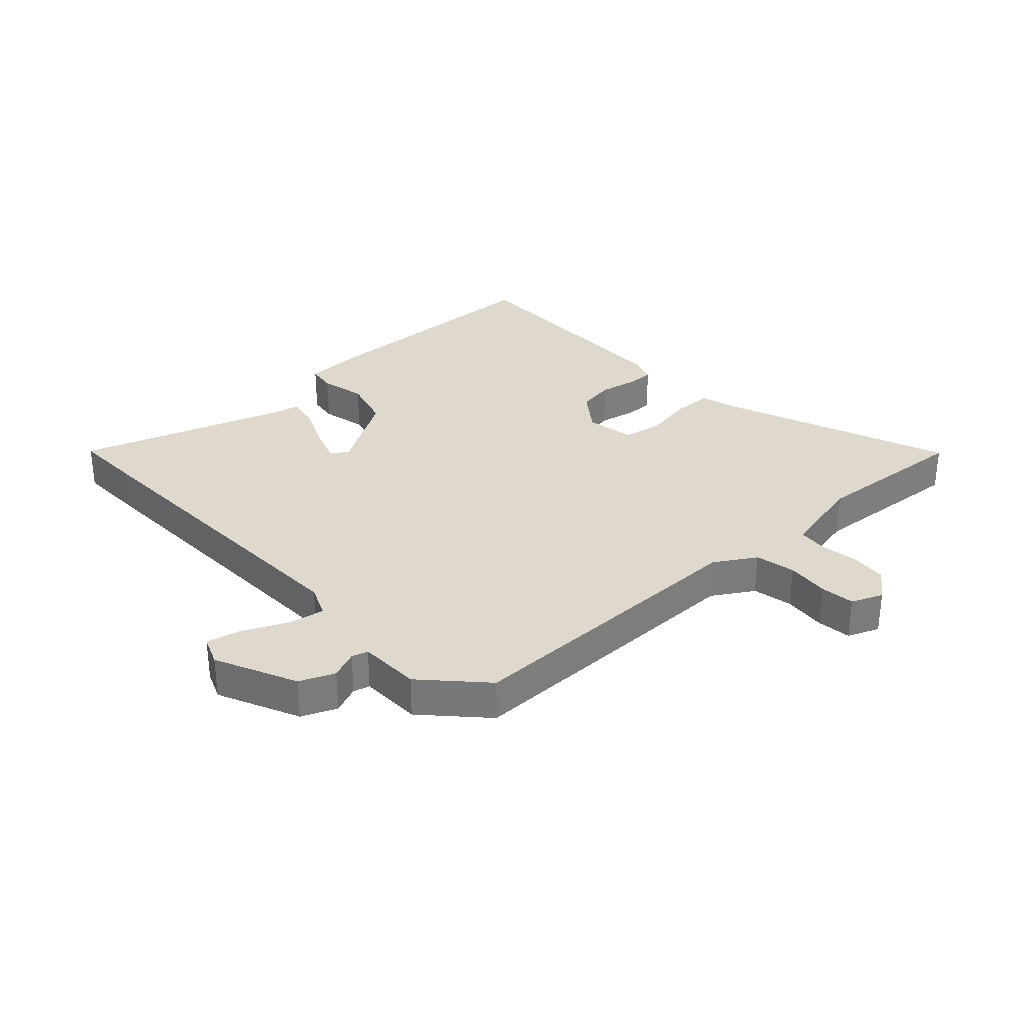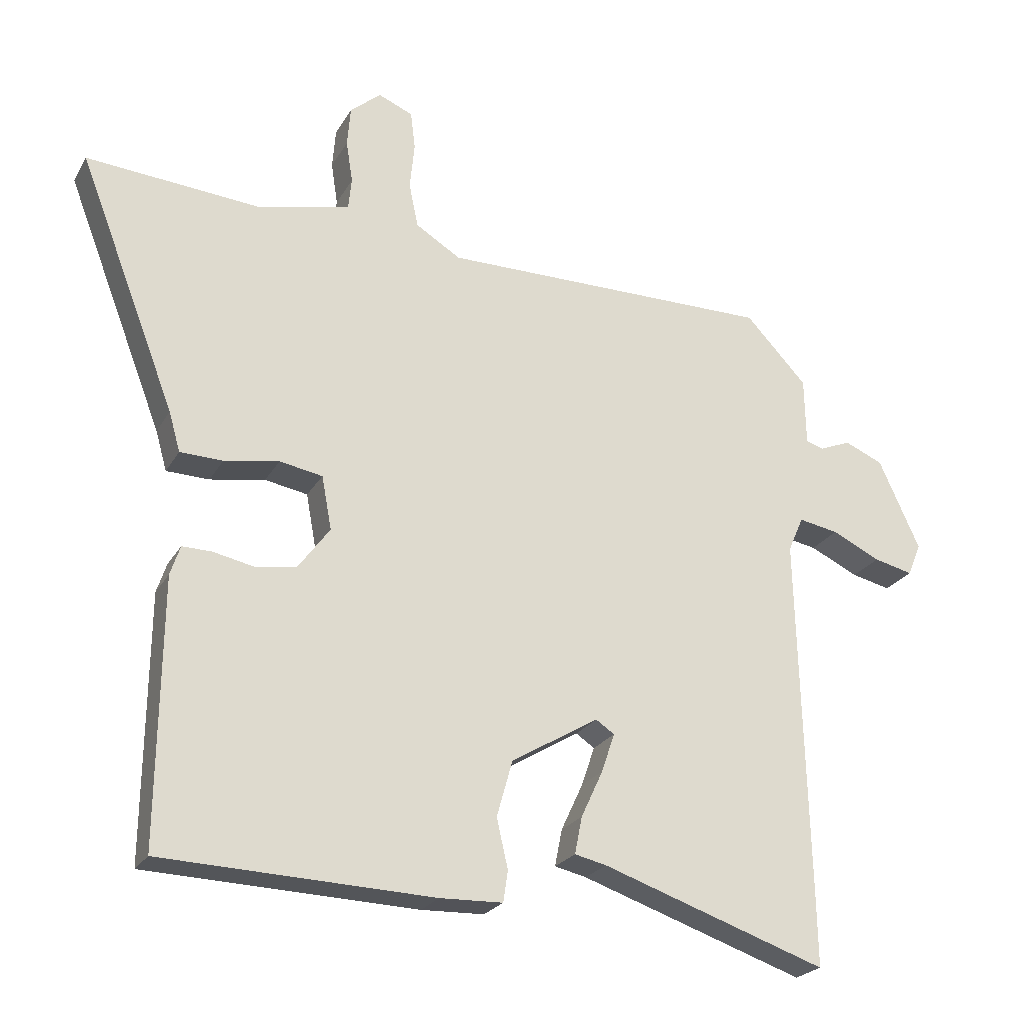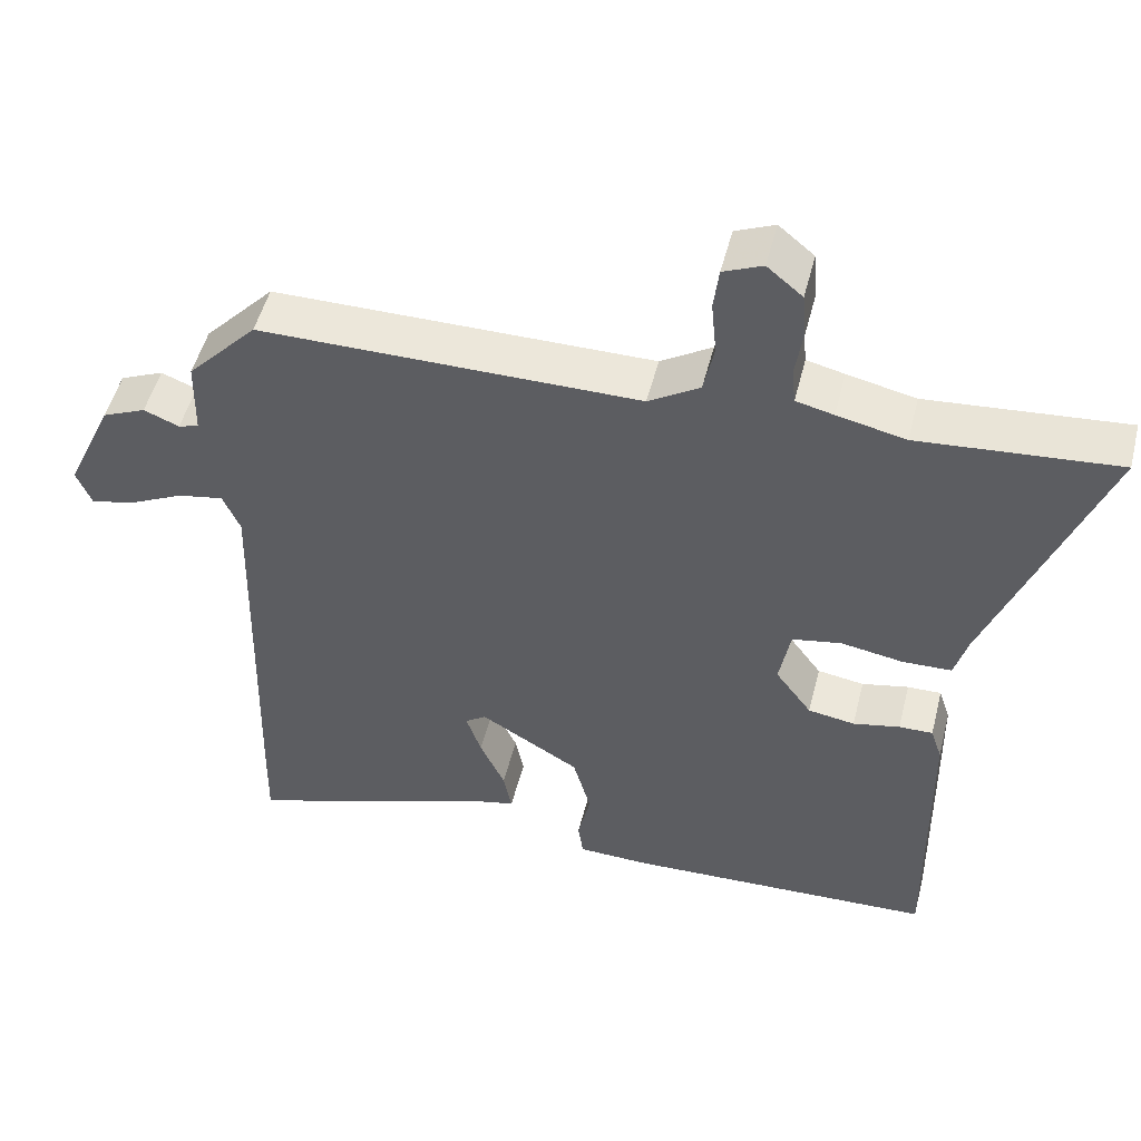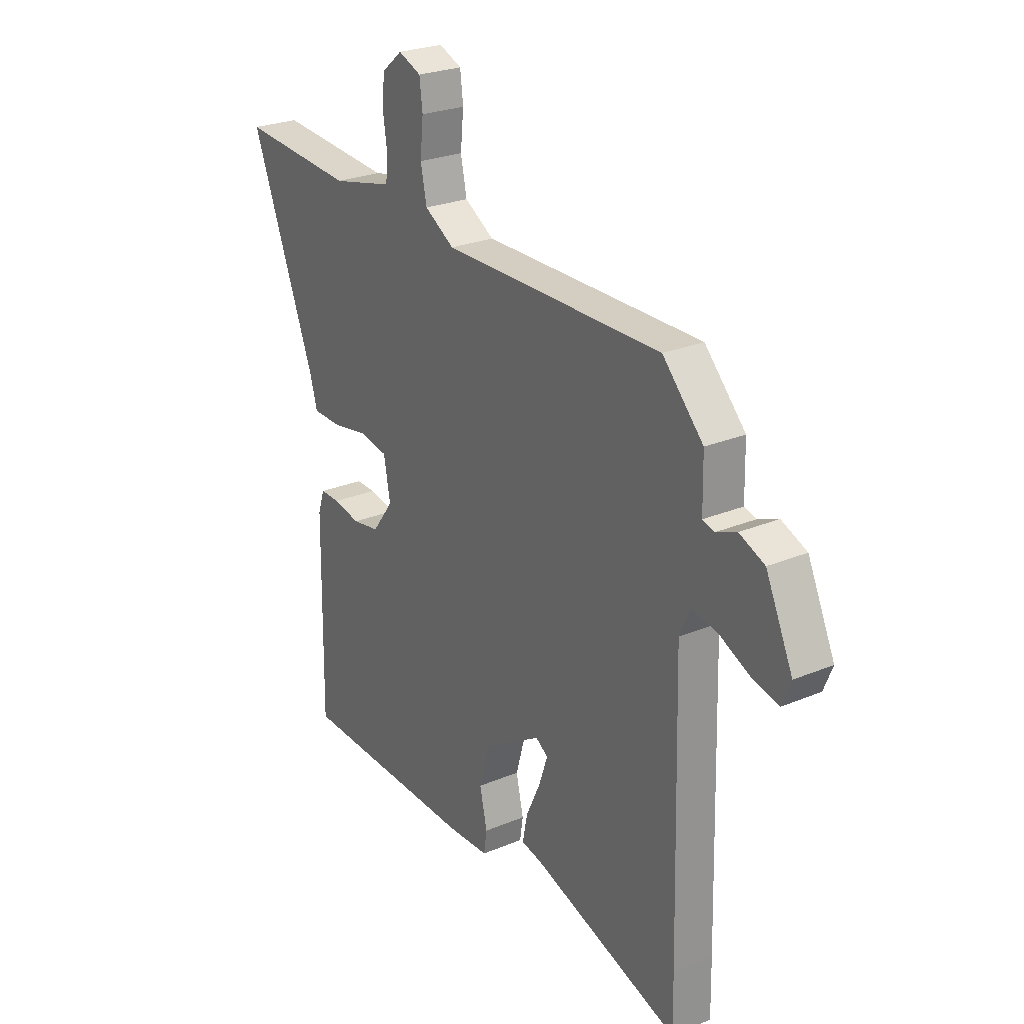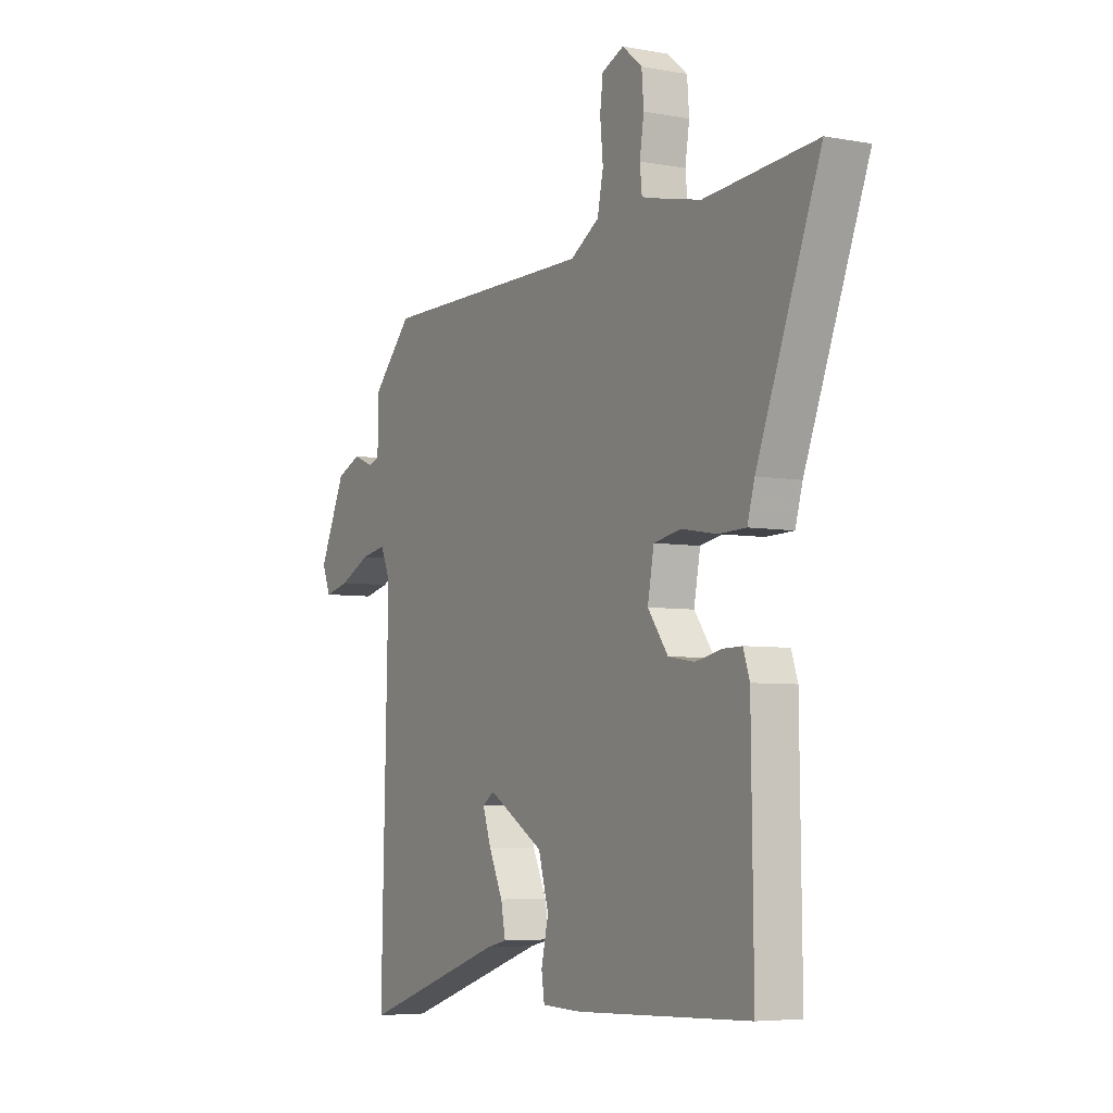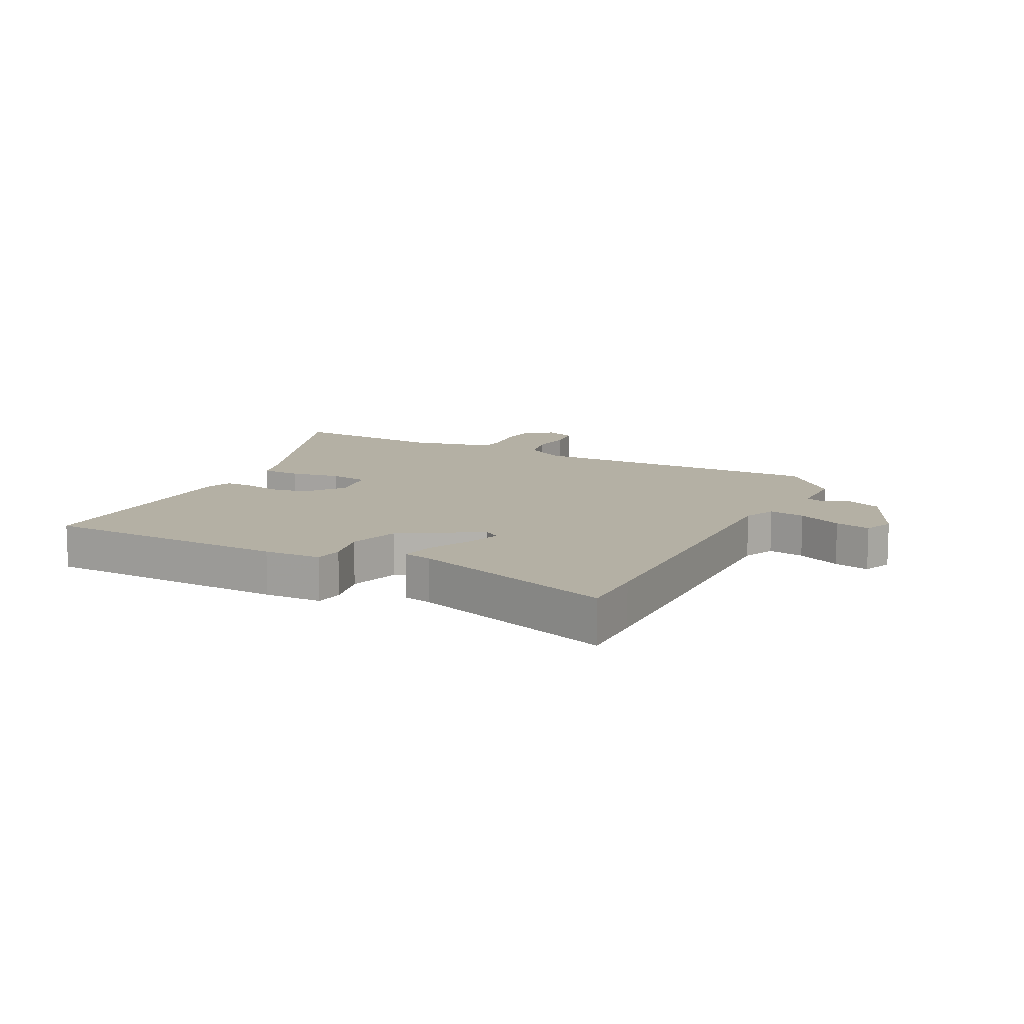
<metadata>
{"format":"obj","ext":"obj","renderer":"f3d","projection":"perspective","resolution":1024,"background":"white","views":[{"elev":32.1,"azim":-42.9,"up":"+Y"},{"elev":-23.5,"azim":157.1,"up":"+Z"},{"elev":50.3,"azim":14.1,"up":"+Z"},{"elev":25.3,"azim":-124.1,"up":"+Z"},{"elev":-5.5,"azim":60.3,"up":"+Z"},{"elev":11.4,"azim":-153.0,"up":"+Y"}]}
</metadata>
<code>
v 0.395 0.07 0.491
v 0.658 0.07 0.513
v 0.51 0.07 0.13
v 0.493 0.07 0.07
v 0.428 0.07 0.068
v 0.345 0.07 0.082
v 0.28 0.07 0.07
v 0.265 0.07 -0.011
v 0.313 0.07 -0.076
v 0.375 0.07 -0.086
v 0.437 0.07 -0.073
v 0.482 0.07 -0.072
v 0.497 0.07 -0.117
v 0.502 0.07 -0.516
v 0.092 0.07 -0.531
v -0.003 0.07 -0.528
v -0.01 0.07 -0.481
v 0.007 0.07 -0.406
v -0.017 0.07 -0.321
v -0.149 0.07 -0.242
v -0.177 0.07 -0.261
v -0.157 0.07 -0.32
v -0.124 0.07 -0.391
v -0.113 0.07 -0.447
v -0.161 0.07 -0.458
v -0.501 0.07 -0.574
v -0.499 0.07 -0.462
v -0.485 0.07 0.081
v -0.508 0.07 0.134
v -0.568 0.07 0.123
v -0.641 0.07 0.088
v -0.7 0.07 0.074
v -0.72 0.07 0.123
v -0.658 0.07 0.259
v -0.6 0.07 0.284
v -0.553 0.07 0.265
v -0.526 0.07 0.273
v -0.524 0.07 0.376
v -0.431 0.07 0.475
v 0.073 0.07 0.475
v 0.141 0.07 0.517
v 0.155 0.07 0.584
v 0.148 0.07 0.656
v 0.155 0.07 0.713
v 0.207 0.07 0.735
v 0.254 0.07 0.696
v 0.259 0.07 0.635
v 0.249 0.07 0.571
v 0.254 0.07 0.523
v 0.304 0.07 0.511
v 0.395 0 0.491
v 0.658 0 0.513
v 0.51 0 0.13
v 0.493 0 0.07
v 0.428 0 0.068
v 0.345 0 0.082
v 0.28 0 0.07
v 0.265 0 -0.011
v 0.313 0 -0.076
v 0.375 0 -0.086
v 0.437 0 -0.073
v 0.482 0 -0.072
v 0.497 0 -0.117
v 0.502 0 -0.516
v 0.092 0 -0.531
v -0.003 0 -0.528
v -0.01 0 -0.481
v 0.007 0 -0.406
v -0.017 0 -0.321
v -0.149 0 -0.242
v -0.177 0 -0.261
v -0.157 0 -0.32
v -0.124 0 -0.391
v -0.113 0 -0.447
v -0.161 0 -0.458
v -0.501 0 -0.574
v -0.499 0 -0.462
v -0.485 0 0.081
v -0.508 0 0.134
v -0.568 0 0.123
v -0.641 0 0.088
v -0.7 0 0.074
v -0.72 0 0.123
v -0.658 0 0.259
v -0.6 0 0.284
v -0.553 0 0.265
v -0.526 0 0.273
v -0.524 0 0.376
v -0.431 0 0.475
v 0.073 0 0.475
v 0.141 0 0.517
v 0.155 0 0.584
v 0.148 0 0.656
v 0.155 0 0.713
v 0.207 0 0.735
v 0.254 0 0.696
v 0.259 0 0.635
v 0.249 0 0.571
v 0.254 0 0.523
v 0.304 0 0.511
f 46 47 48
f 45 46 48
f 44 45 48
f 43 44 48
f 42 43 48
f 41 42 48 49
f 40 41 49 50
f 37 38 39 40
f 34 35 36
f 33 34 36
f 32 33 36
f 31 32 36
f 30 31 36
f 29 30 36 37
f 40 50 1
f 37 40 1
f 29 37 1
f 28 29 1
f 22 23 24 25
f 26 27 28
f 25 26 28
f 22 25 28
f 21 22 28
f 16 17 18
f 15 16 18
f 14 15 18
f 13 14 18
f 12 13 18
f 11 12 18
f 10 11 18
f 9 10 18 19
f 8 9 19 20
f 3 4 5 6
f 3 6 7
f 2 3 7
f 1 2 7
f 28 1 7
f 21 28 7
f 20 21 7
f 7 8 20
f 98 97 96
f 98 96 95
f 98 95 94
f 98 94 93
f 98 93 92
f 99 98 92 91
f 100 99 91 90
f 90 89 88 87
f 86 85 84
f 86 84 83
f 86 83 82
f 86 82 81
f 86 81 80
f 87 86 80 79
f 51 100 90
f 51 90 87
f 51 87 79
f 51 79 78
f 75 74 73 72
f 78 77 76
f 78 76 75
f 78 75 72
f 78 72 71
f 68 67 66
f 68 66 65
f 68 65 64
f 68 64 63
f 68 63 62
f 68 62 61
f 68 61 60
f 69 68 60 59
f 70 69 59 58
f 56 55 54 53
f 57 56 53
f 57 53 52
f 57 52 51
f 57 51 78
f 57 78 71
f 57 71 70
f 70 58 57
f 1 51 52 2
f 2 52 53 3
f 3 53 54 4
f 4 54 55 5
f 5 55 56 6
f 6 56 57 7
f 7 57 58 8
f 8 58 59 9
f 9 59 60 10
f 10 60 61 11
f 11 61 62 12
f 12 62 63 13
f 13 63 64 14
f 14 64 65 15
f 15 65 66 16
f 16 66 67 17
f 17 67 68 18
f 18 68 69 19
f 19 69 70 20
f 20 70 71 21
f 21 71 72 22
f 22 72 73 23
f 23 73 74 24
f 24 74 75 25
f 25 75 76 26
f 26 76 77 27
f 27 77 78 28
f 28 78 79 29
f 29 79 80 30
f 30 80 81 31
f 31 81 82 32
f 32 82 83 33
f 33 83 84 34
f 34 84 85 35
f 35 85 86 36
f 36 86 87 37
f 37 87 88 38
f 38 88 89 39
f 39 89 90 40
f 40 90 91 41
f 41 91 92 42
f 42 92 93 43
f 43 93 94 44
f 44 94 95 45
f 45 95 96 46
f 46 96 97 47
f 47 97 98 48
f 48 98 99 49
f 49 99 100 50
f 50 100 51 1

</code>
